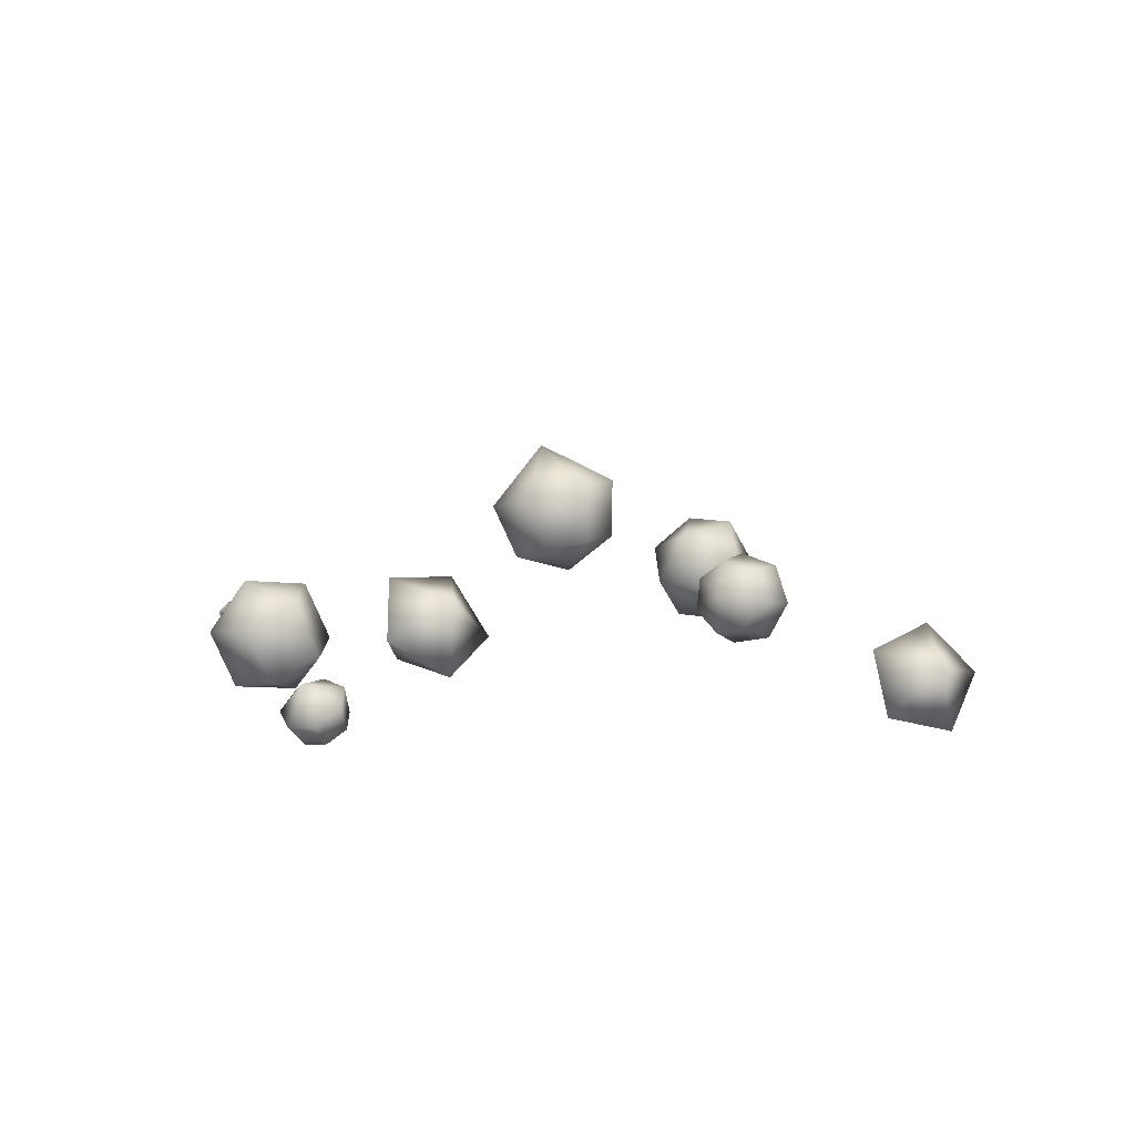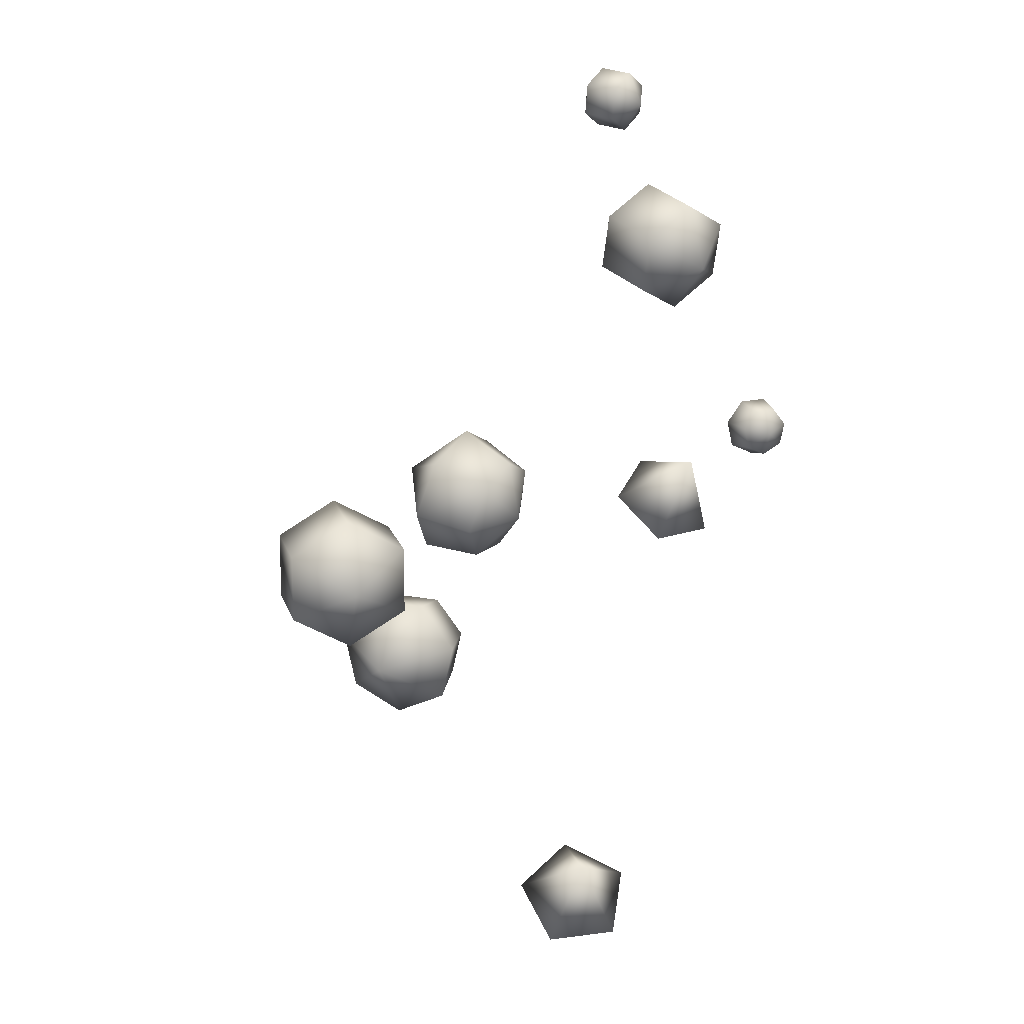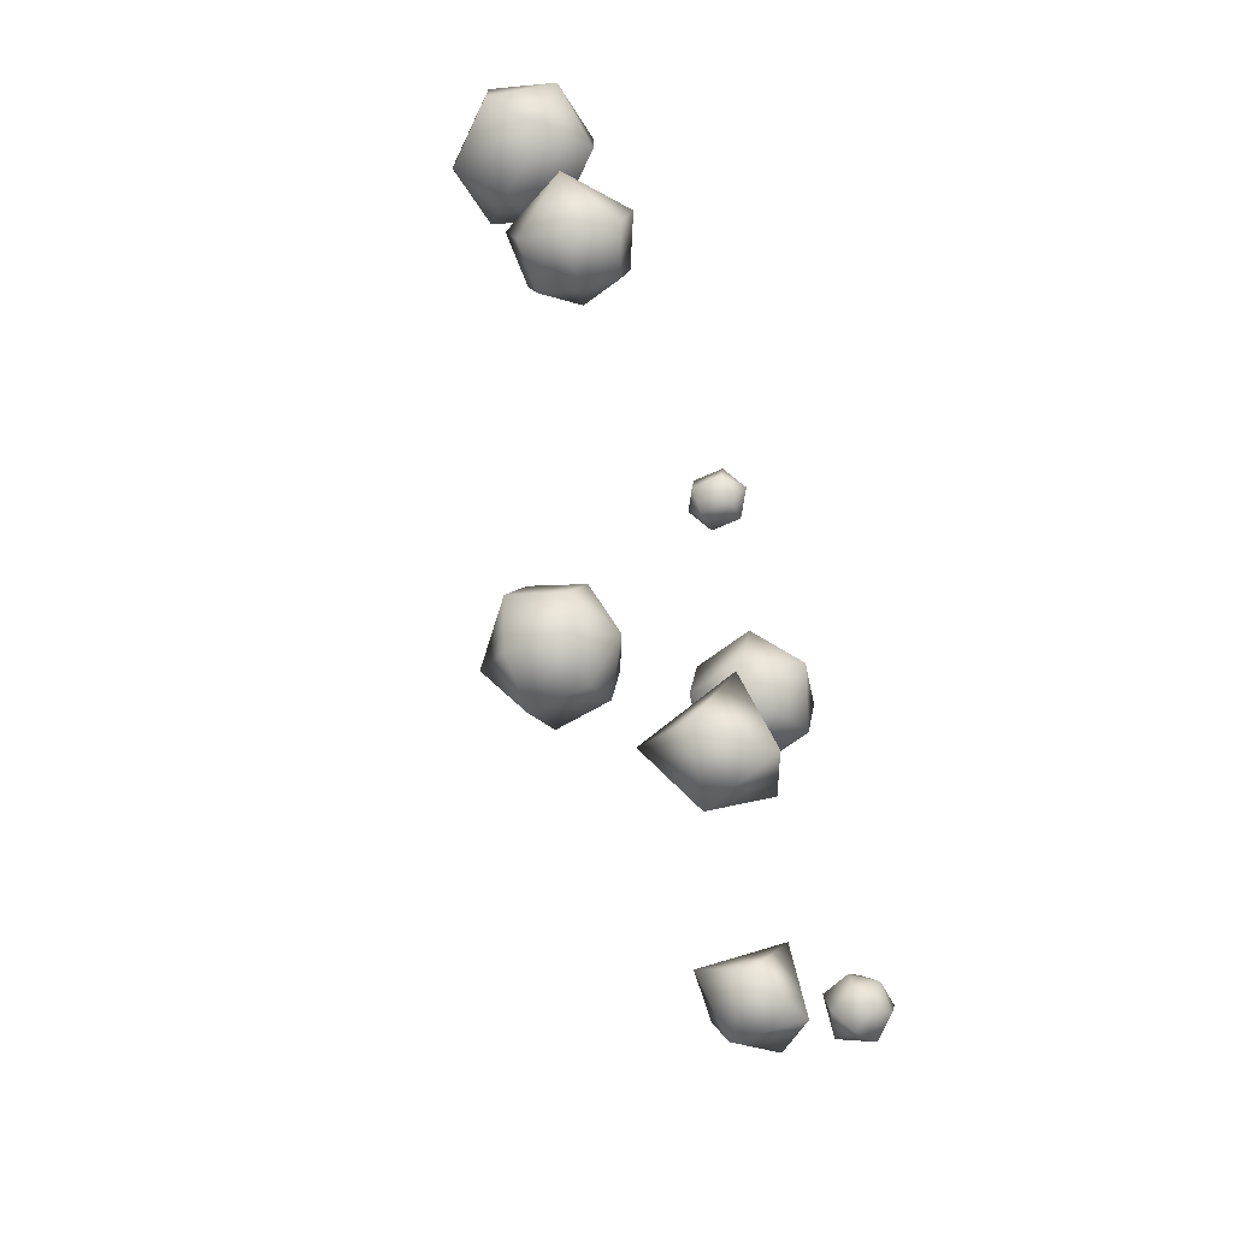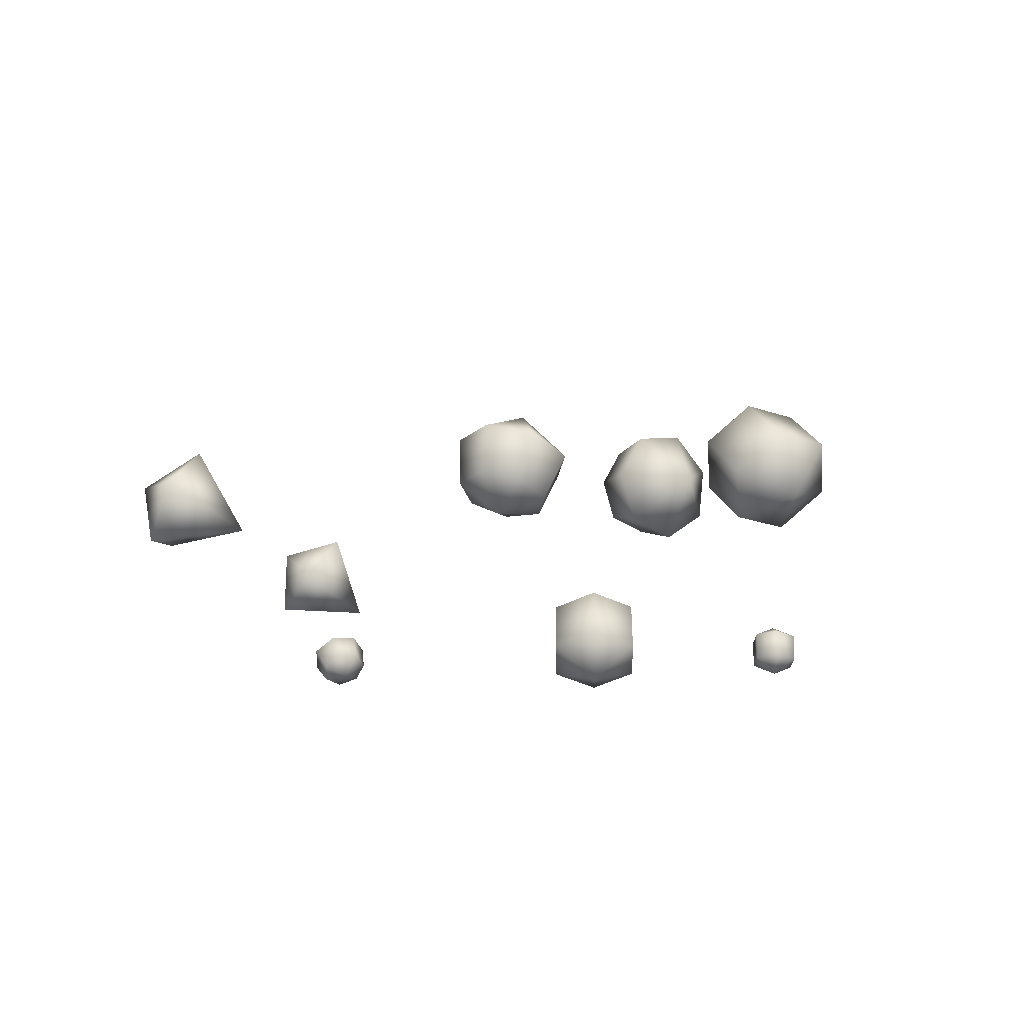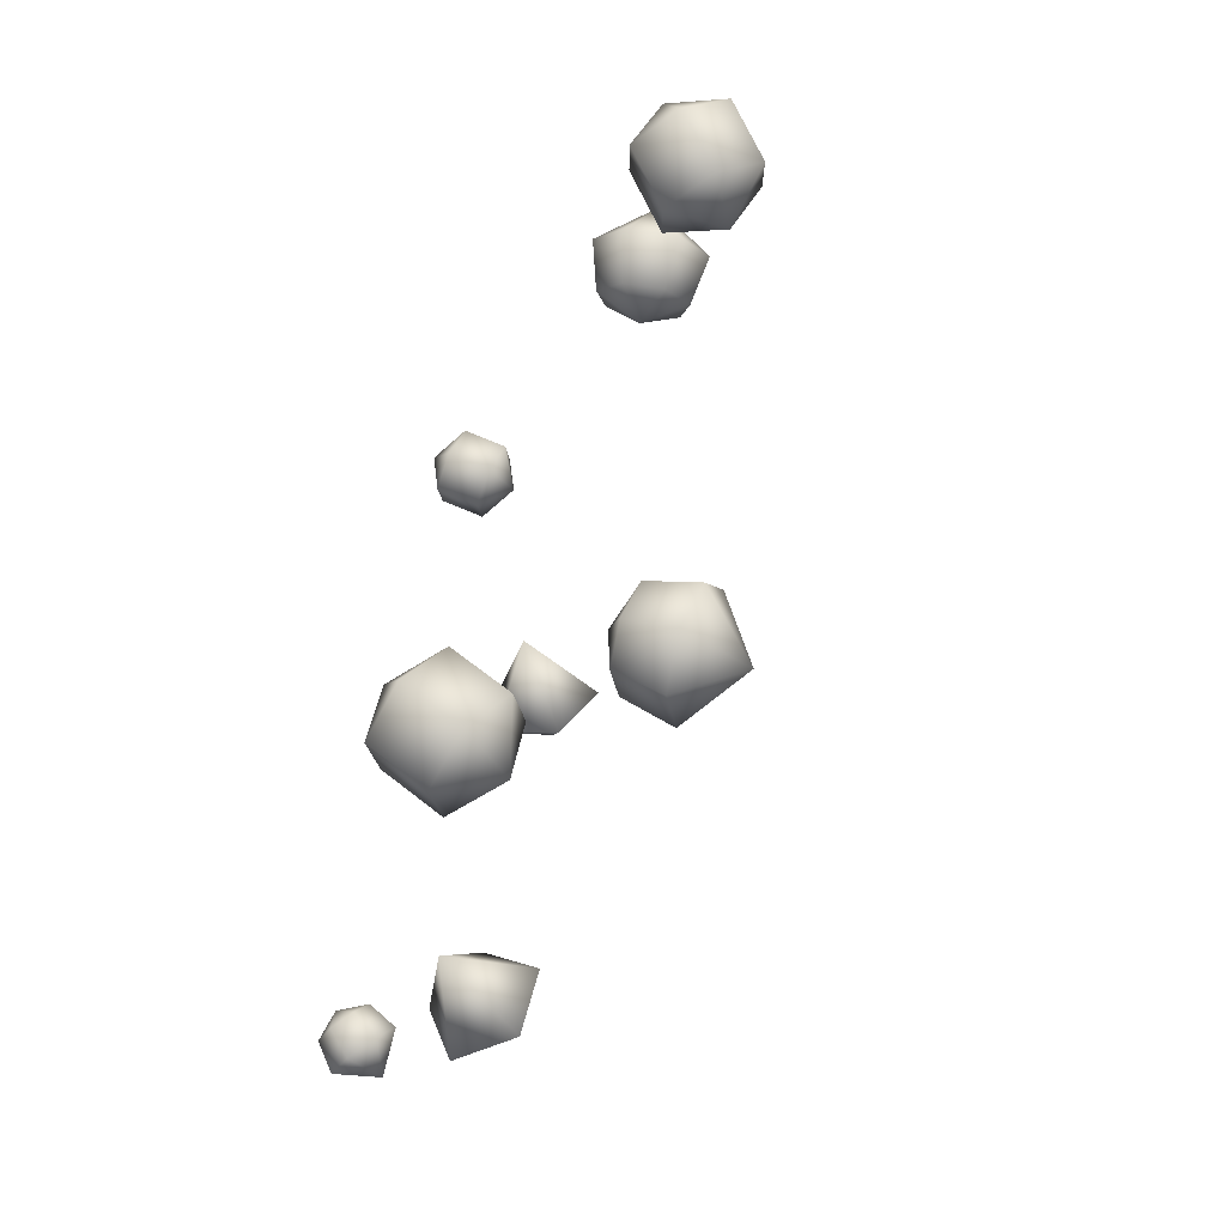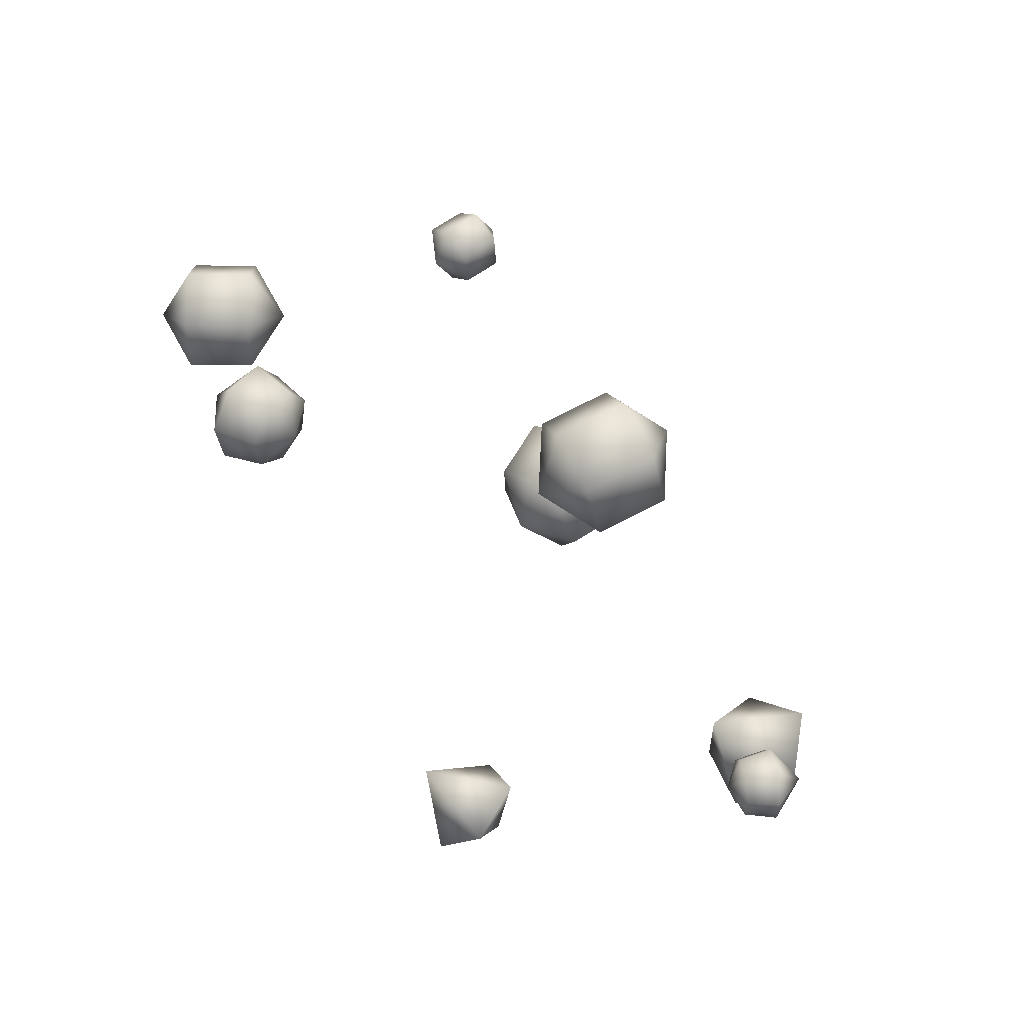
<metadata>
{"format":"obj","ext":"obj","renderer":"f3d","projection":"perspective","resolution":1024,"background":"white","views":[{"elev":8.9,"azim":123.6,"up":"+Y"},{"elev":17.5,"azim":-59.4,"up":"+Z"},{"elev":-73.8,"azim":-70.4,"up":"+Z"},{"elev":-20.0,"azim":-123.4,"up":"+Y"},{"elev":75.9,"azim":108.9,"up":"+Z"},{"elev":45.5,"azim":45.9,"up":"+Z"}]}
</metadata>
<code>
v  -97.23 3.431 9.915
v  -92.14 8.525 -2.565
v  -84.49 0.8835 3.675
v  -84.49 0.8835 16.15
v  -92.14 8.525 22.39
v  -99.78 16.17 16.15
v  -99.78 16.17 3.675
v  -81.95 18.71 -2.565
v  -74.3 11.07 3.675
v  -74.3 11.07 16.15
v  -81.95 18.71 22.39
v  -89.59 26.36 16.15
v  -89.59 26.36 3.675
v  -76.85 23.81 9.915
o Sphere001
g Sphere001
f 1 2 3
f 1 3 4
f 1 4 5
f 1 5 6
f 1 6 7
f 1 7 2
f 2 8 9
f 2 9 3
f 3 9 10
f 3 10 4
f 4 10 11
f 4 11 5
f 5 11 12
f 5 12 6
f 6 12 13
f 6 13 7
f 7 13 8
f 7 8 2
f 14 9 8
f 14 10 9
f 14 11 10
f 14 12 11
f 14 13 12
f 14 8 13
v  6.021 -1.404 89.96
v  6.325 1.533 96.29
v  1.11 2.251 93.31
v  1.11 2.778 87.29
v  6.325 2.587 84.24
v  11.54 1.869 87.21
v  11.54 1.342 93.23
v  6.934 8.46 96.89
v  1.718 9.178 93.92
v  1.718 9.705 87.9
v  6.934 9.514 84.85
v  12.15 8.796 87.82
v  12.15 8.269 93.84
v  7.238 12.45 91.17
o Sphere002
g Sphere002
f 15 16 17
f 15 17 18
f 15 18 19
f 15 19 20
f 15 20 21
f 15 21 16
f 16 22 23
f 16 23 17
f 17 23 24
f 17 24 18
f 18 24 25
f 18 25 19
f 19 25 26
f 19 26 20
f 20 26 27
f 20 27 21
f 21 27 22
f 21 22 16
f 28 23 22
f 28 24 23
f 28 25 24
f 28 26 25
f 28 27 26
f 28 22 27
v  77.15 31.65 -27.7
v  78.79 35.18 -12.64
v  86.87 24 -18.26
v  78.11 16.1 -27.35
v  64.61 22.4 -27.35
v  65.03 34.19 -18.26
v  70.02 16.37 -7.658
o Sphere003
g Sphere003
f 29 30 31
f 29 31 32
f 29 32 33
f 29 33 34
f 29 34 30
f 35 31 30
f 35 32 31
f 35 33 32
f 35 34 33
f 35 30 34
v  -60.14 11.43 -10.04
v  -64.69 10.62 -19.63
v  -65.99 18.01 -16.02
v  -66.31 19.83 -7.906
v  -65.41 14.72 -1.398
v  -63.97 6.525 -1.398
v  -63.06 1.415 -7.906
v  -63.39 3.239 -16.02
v  -74.91 8.821 -22
v  -76.53 18.03 -17.5
v  -76.93 20.3 -7.379
v  -75.81 13.93 0.736
v  -74.01 3.711 0.736
v  -72.88 -2.662 -7.379
v  -73.29 -0.3878 -17.5
v  -84.3 7.165 -10.04
o Sphere004
g Sphere004
f 36 37 38
f 36 38 39
f 36 39 40
f 36 40 41
f 36 41 42
f 36 42 43
f 36 43 37
f 37 44 45
f 37 45 38
f 38 45 46
f 38 46 39
f 39 46 47
f 39 47 40
f 40 47 48
f 40 48 41
f 41 48 49
f 41 49 42
f 42 49 50
f 42 50 43
f 43 50 44
f 43 44 37
f 51 45 44
f 51 46 45
f 51 47 46
f 51 48 47
f 51 49 48
f 51 50 49
f 51 44 50
v  1.624 26.05 -5.364
v  1.624 28.45 7.32
v  -7.469 29.58 3.09
v  -9.715 32.13 -6.414
v  -3.422 34.17 -14.04
v  6.671 34.17 -14.04
v  12.96 32.13 -6.414
v  10.72 29.58 3.09
v  1.624 39.86 13.35
v  -9.715 41.27 8.078
v  -12.52 44.45 -3.774
v  -4.668 47 -13.28
v  7.917 47 -13.28
v  15.76 44.45 -3.774
v  12.96 41.27 8.078
v  1.624 54.78 2.337
o Sphere005
g Sphere005
f 52 53 54
f 52 54 55
f 52 55 56
f 52 56 57
f 52 57 58
f 52 58 59
f 52 59 53
f 53 60 61
f 53 61 54
f 54 61 62
f 54 62 55
f 55 62 63
f 55 63 56
f 56 63 64
f 56 64 57
f 57 64 65
f 57 65 58
f 58 65 66
f 58 66 59
f 59 66 60
f 59 60 53
f 67 61 60
f 67 62 61
f 67 63 62
f 67 64 63
f 67 65 64
f 67 66 65
f 67 60 66
v  86.13 2.462 -2.449
v  87.75 4.771 -8.303
v  91.5 2.146 -6.099
v  92.43 1.498 -1.147
v  89.83 3.314 2.825
v  85.67 6.228 2.825
v  83.08 8.045 -1.147
v  84 7.396 -6.099
v  91.38 9.96 -9.749
v  96.06 6.686 -7
v  97.21 5.878 -0.825
v  93.98 8.143 4.127
v  88.79 11.78 4.127
v  85.55 14.04 -0.825
v  86.71 13.23 -7
v  94.72 14.73 -2.449
o Sphere006
g Sphere006
f 68 69 70
f 68 70 71
f 68 71 72
f 68 72 73
f 68 73 74
f 68 74 75
f 68 75 69
f 69 76 77
f 69 77 70
f 70 77 78
f 70 78 71
f 71 78 79
f 71 79 72
f 72 79 80
f 72 80 73
f 73 80 81
f 73 81 74
f 74 81 82
f 74 82 75
f 75 82 76
f 75 76 69
f 83 77 76
f 83 78 77
f 83 79 78
f 83 80 79
f 83 81 80
f 83 82 81
f 83 76 82
v  5.982 14.25 -102.2
v  -4.66 21.54 -93.51
v  7.831 16.79 -86.94
v  11 3.273 -92.32
v  0.4711 -0.3289 -102.2
v  -9.209 10.96 -103
v  -8.187 3.248 -83.1
o Sphere007
g Sphere007
f 84 85 86
f 84 86 87
f 84 87 88
f 84 88 89
f 84 89 85
f 90 86 85
f 90 87 86
f 90 88 87
f 90 89 88
f 90 85 89
v  35.65 -2.439 49.28
v  47.45 -0.8748 57.4
v  36.62 1.688 63.05
v  27.23 6.717 56.55
v  28.67 9.184 44.4
v  39.5 6.62 38.75
v  48.89 1.591 45.25
v  52.26 12.31 60.65
v  41.43 14.88 66.3
v  32.04 19.9 59.79
v  33.48 22.37 47.65
v  44.31 19.81 42
v  53.7 14.78 48.5
v  45.28 23.94 55.77
o Sphere008
g Sphere008
f 91 92 93
f 91 93 94
f 91 94 95
f 91 95 96
f 91 96 97
f 91 97 92
f 92 98 99
f 92 99 93
f 93 99 100
f 93 100 94
f 94 100 101
f 94 101 95
f 95 101 102
f 95 102 96
f 96 102 103
f 96 103 97
f 97 103 98
f 97 98 92
f 104 99 98
f 104 100 99
f 104 101 100
f 104 102 101
f 104 103 102
f 104 98 103

</code>
